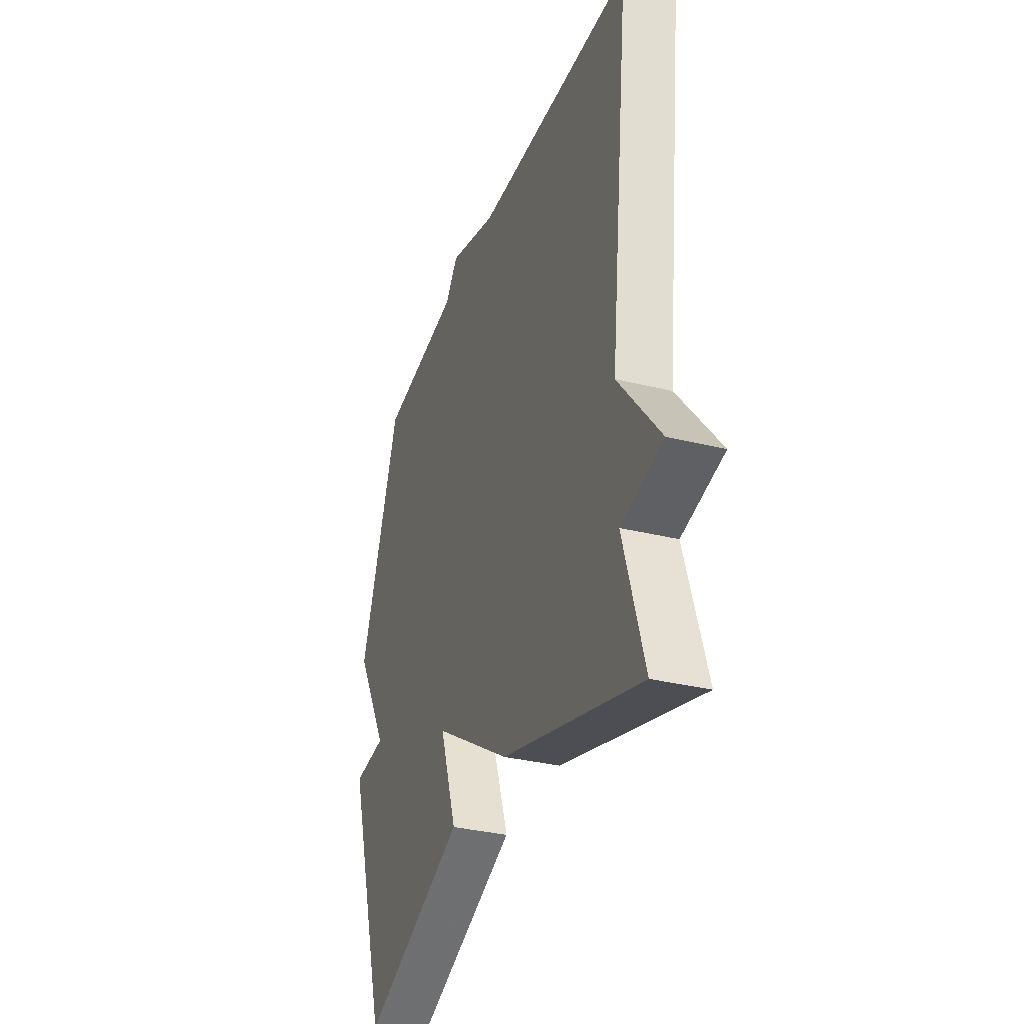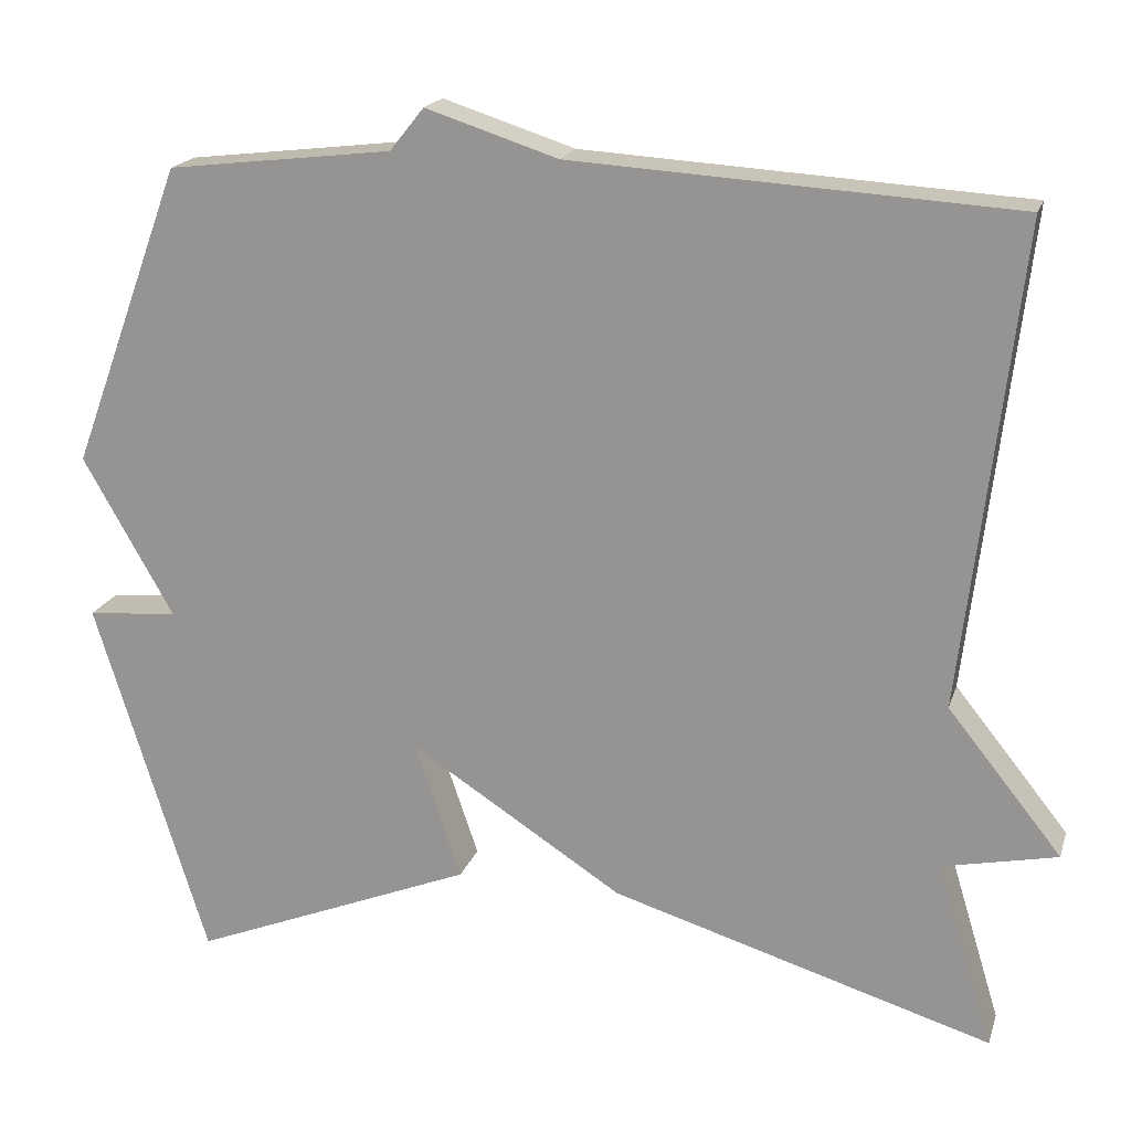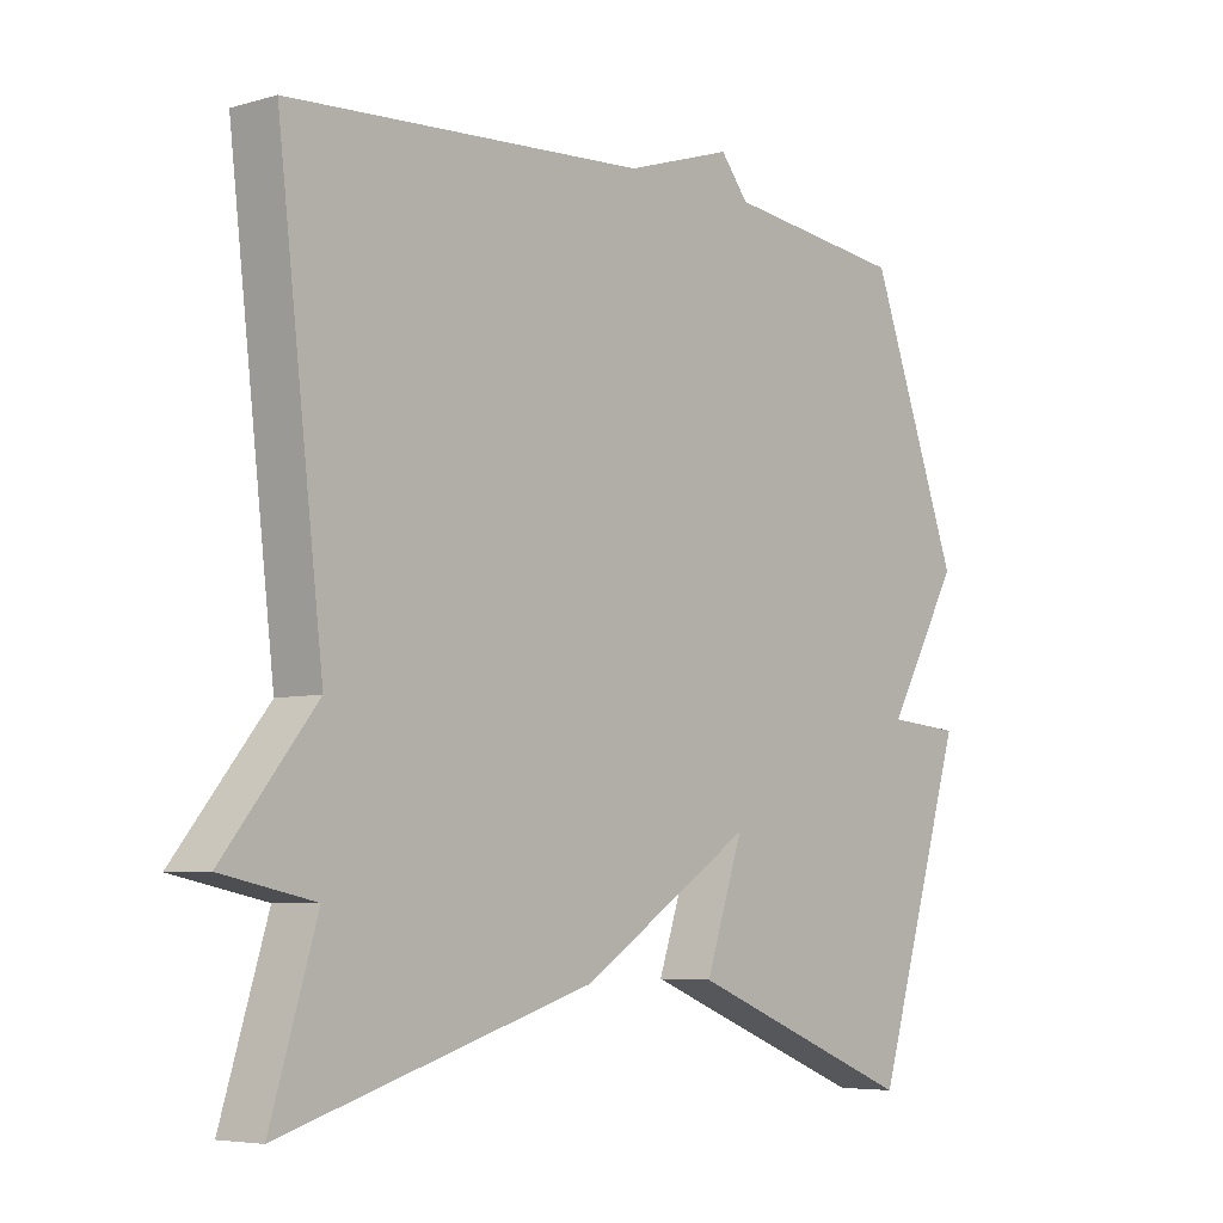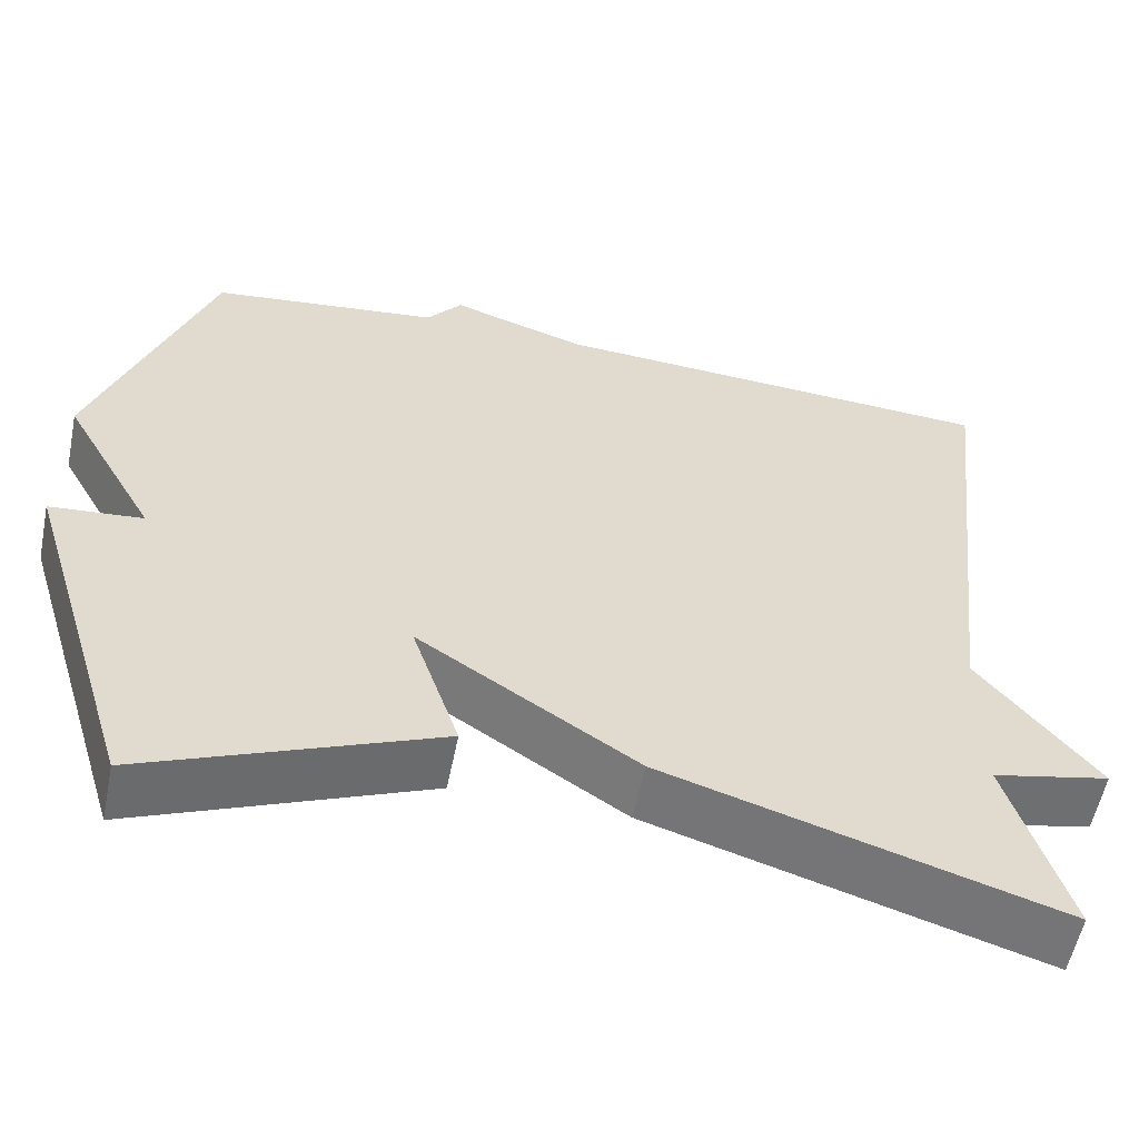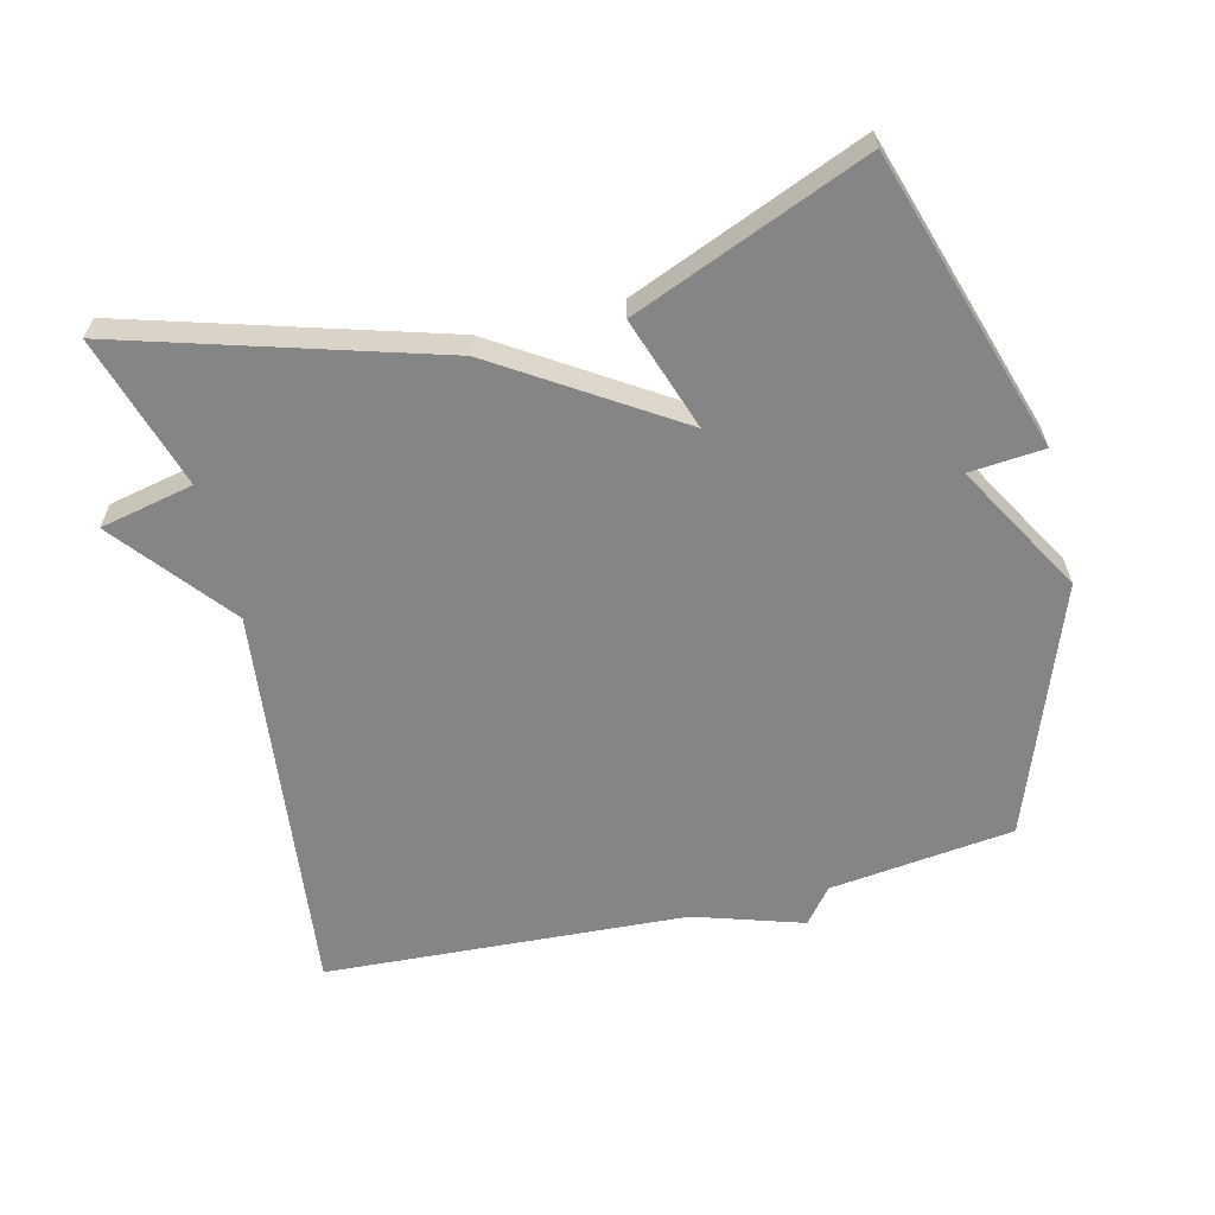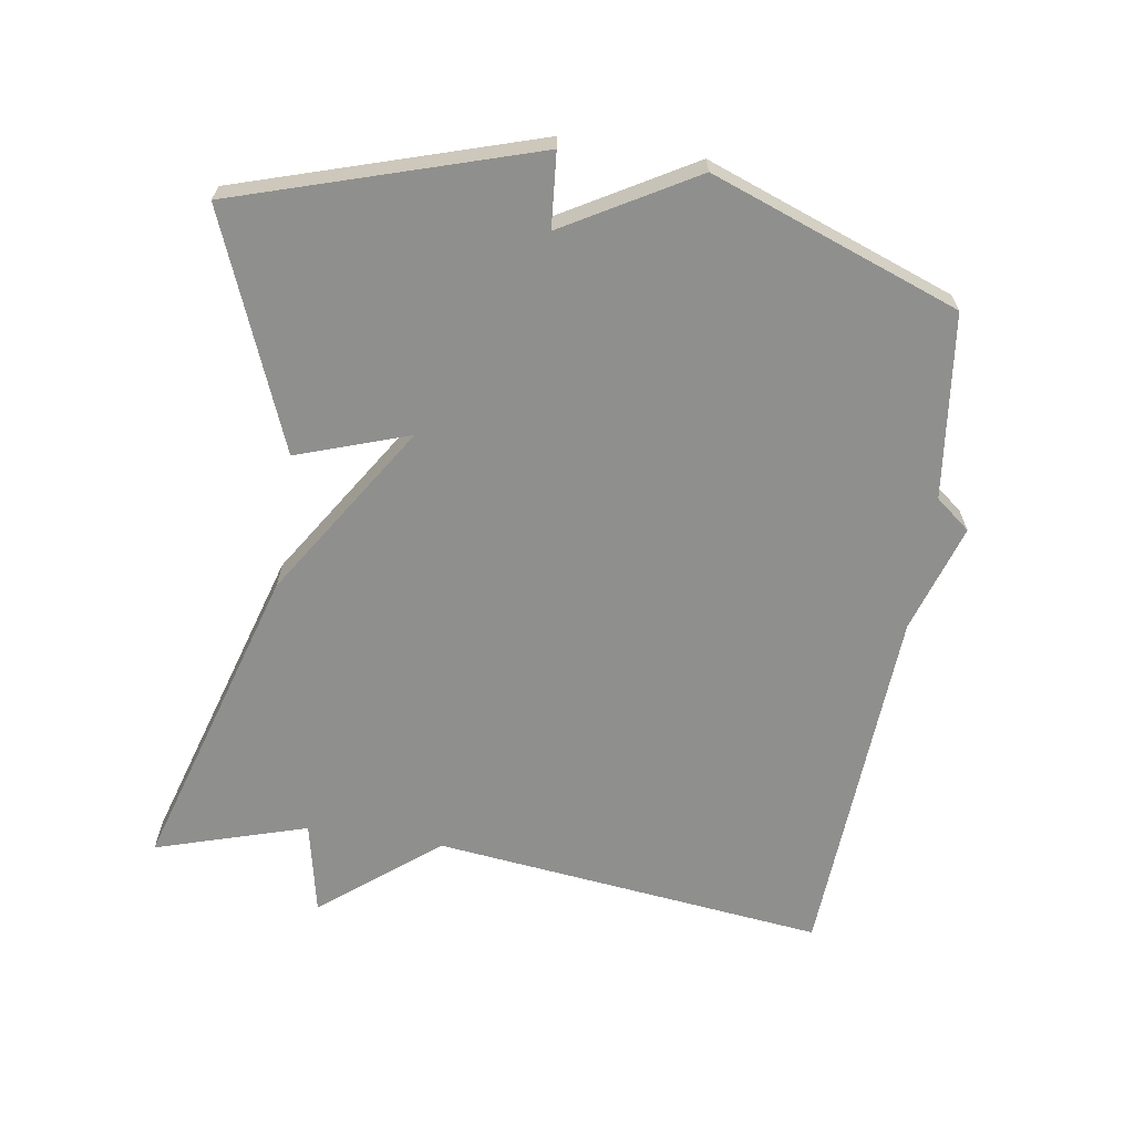
<metadata>
{"format":"obj","ext":"obj","renderer":"f3d","projection":"perspective","resolution":1024,"background":"white","views":[{"elev":-33.4,"azim":71.3,"up":"+Z"},{"elev":18.8,"azim":15.4,"up":"+Z"},{"elev":-5.8,"azim":130.9,"up":"+Z"},{"elev":-56.5,"azim":-11.5,"up":"+Z"},{"elev":-61.7,"azim":-166.0,"up":"+Y"},{"elev":-65.3,"azim":-98.7,"up":"+Y"}]}
</metadata>
<code>
v -0.5 0.07 -0.5
v -0.635 0.07 -0.064
v -0.526 0.07 -0.055
v -0.635 0.07 0.136
v -0.5 0.07 0.5
v -0.23 0.07 0.532
v -0.189 0.07 0.583
v -0.03 0.07 0.532
v 0.5 0.07 0.5
v 0.432 0.07 -0.077
v 0.569 0.07 -0.248
v 0.432 0.07 -0.277
v 0.5 0.07 -0.5
v 0.042 0.07 -0.362
v -0.214 0.07 -0.197
v -0.158 0.07 -0.362
v -0.5 0 -0.5
v -0.635 0 -0.064
v -0.526 0 -0.055
v -0.635 0 0.136
v -0.5 0 0.5
v -0.23 0 0.532
v -0.189 0 0.583
v -0.03 0 0.532
v 0.5 0 0.5
v 0.432 0 -0.077
v 0.569 0 -0.248
v 0.432 0 -0.277
v 0.5 0 -0.5
v 0.042 0 -0.362
v -0.214 0 -0.197
v -0.158 0 -0.362
f 1 2 3
f 16 1 3
f 15 16 3
f 12 13 14 15
f 4 5 6
f 3 4 6
f 15 3 6
f 12 15 6
f 11 12 6
f 10 11 6
f 8 9 10 6
f 6 7 8
f 19 18 17
f 19 17 32
f 19 32 31
f 31 30 29 28
f 22 21 20
f 22 20 19
f 22 19 31
f 22 31 28
f 22 28 27
f 22 27 26
f 22 26 25 24
f 24 23 22
f 1 17 18 2
f 2 18 19 3
f 3 19 20 4
f 4 20 21 5
f 5 21 22 6
f 6 22 23 7
f 7 23 24 8
f 8 24 25 9
f 9 25 26 10
f 10 26 27 11
f 11 27 28 12
f 12 28 29 13
f 13 29 30 14
f 14 30 31 15
f 15 31 32 16
f 16 32 17 1

</code>
